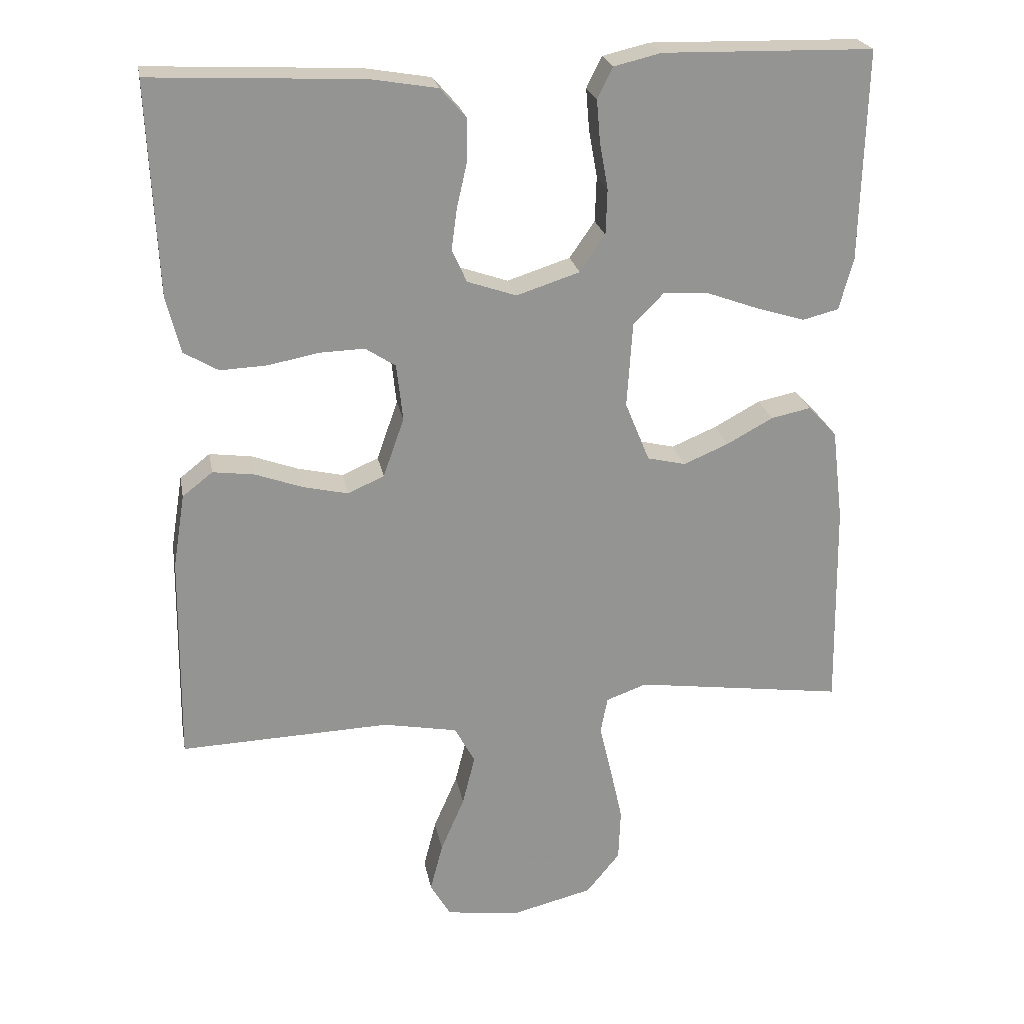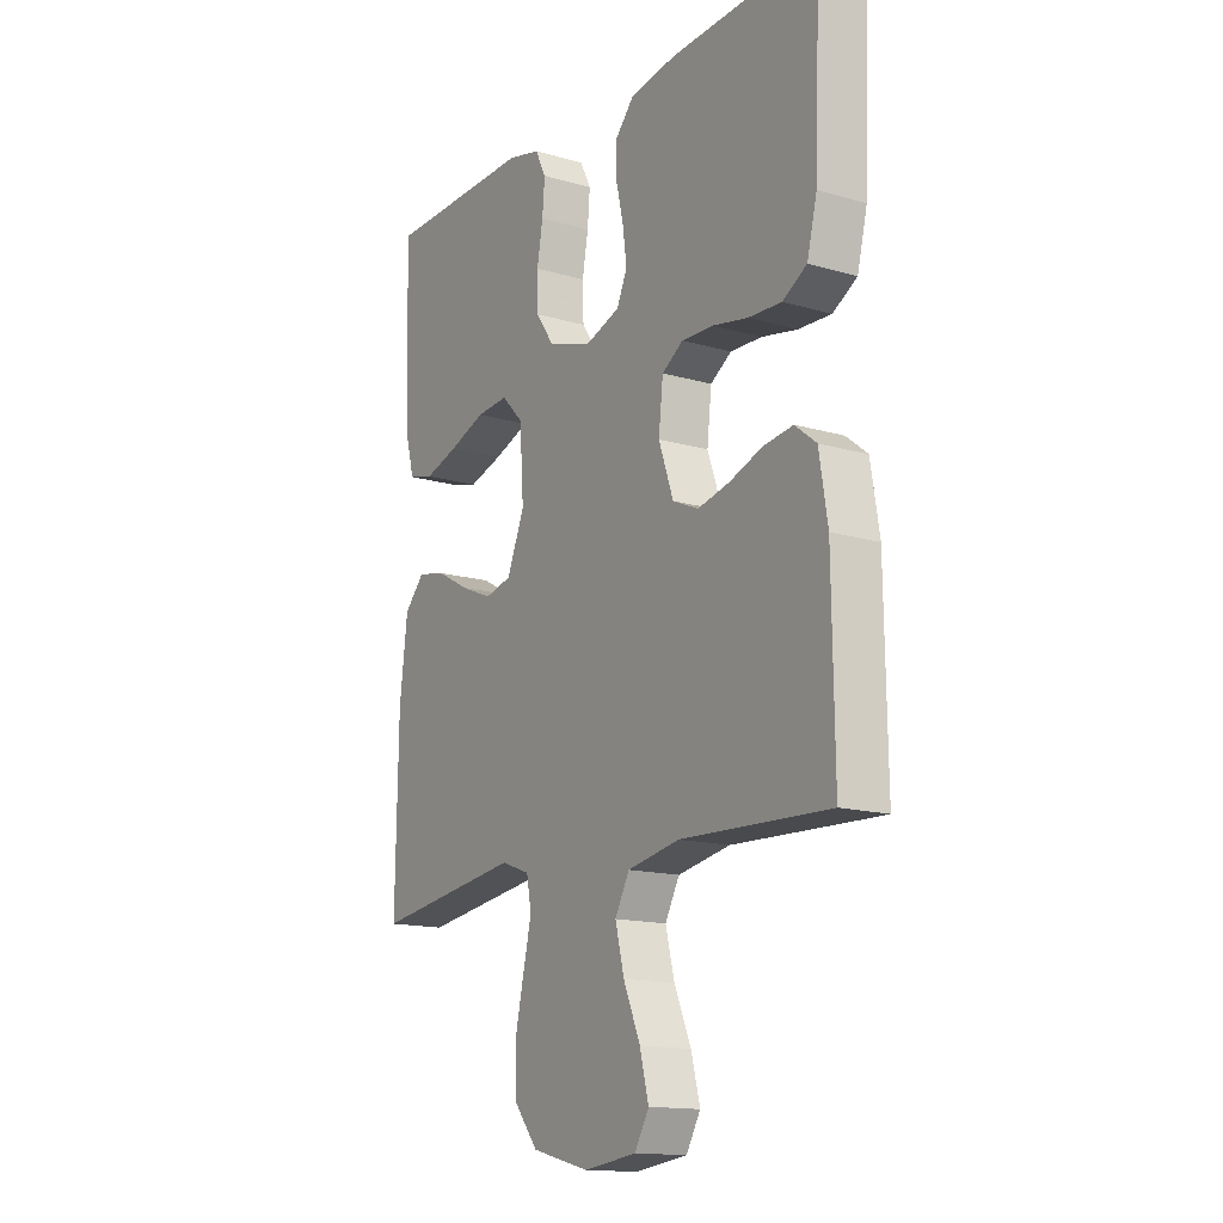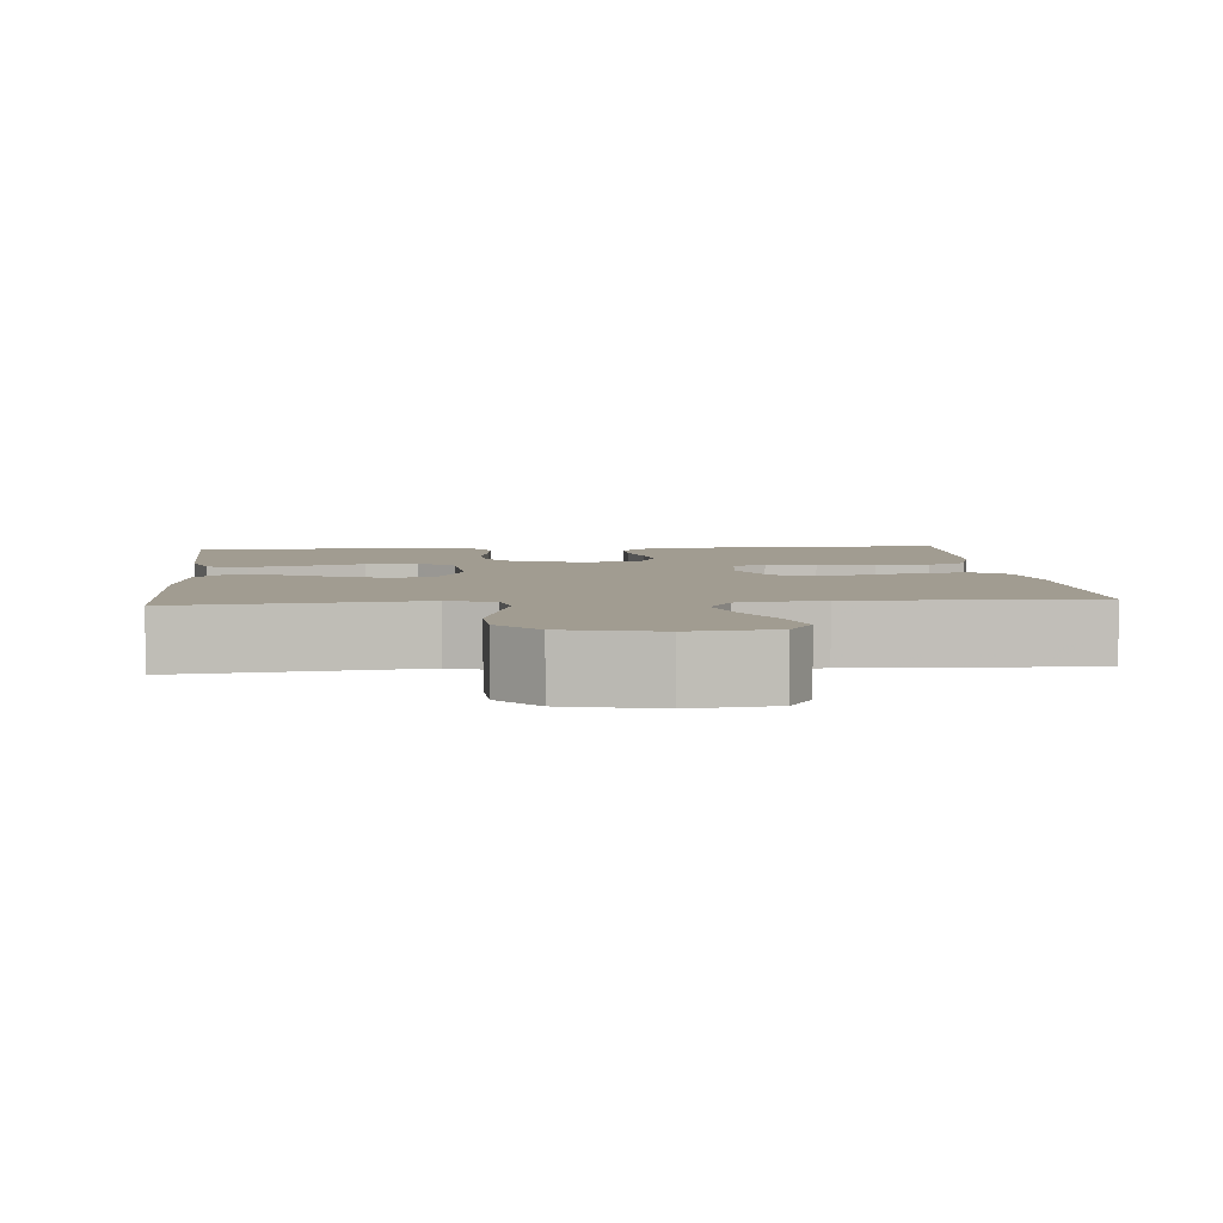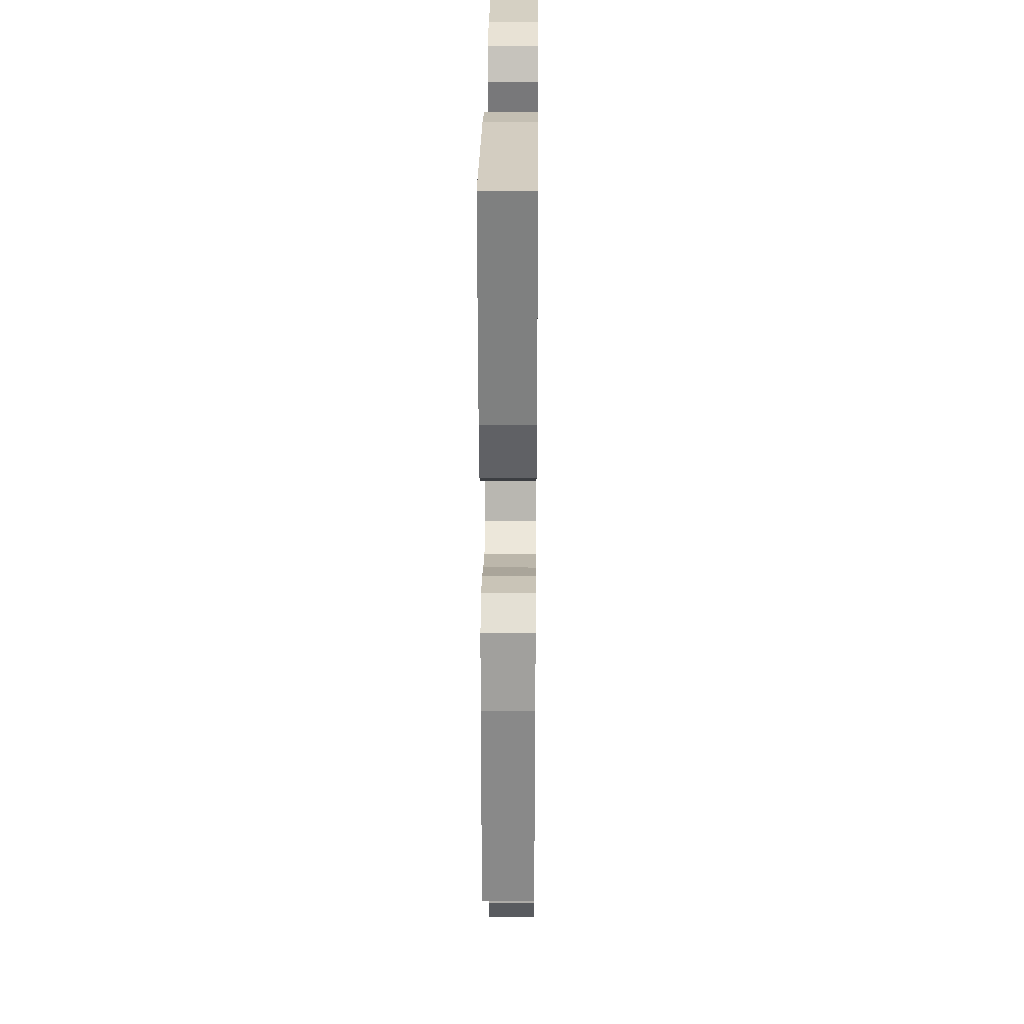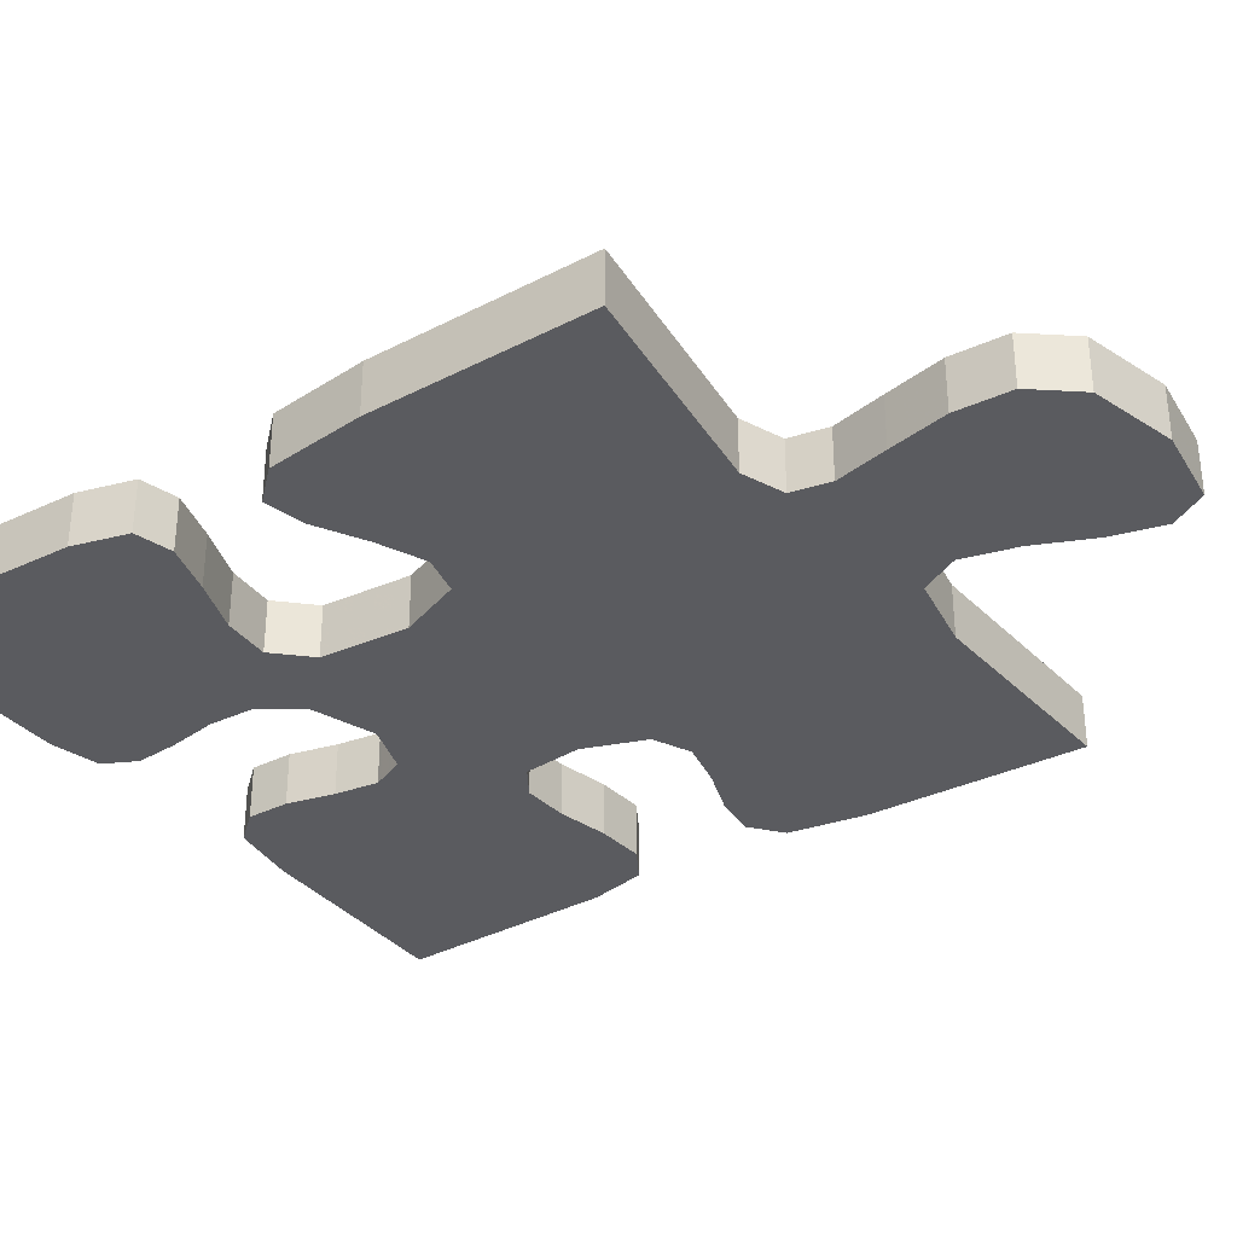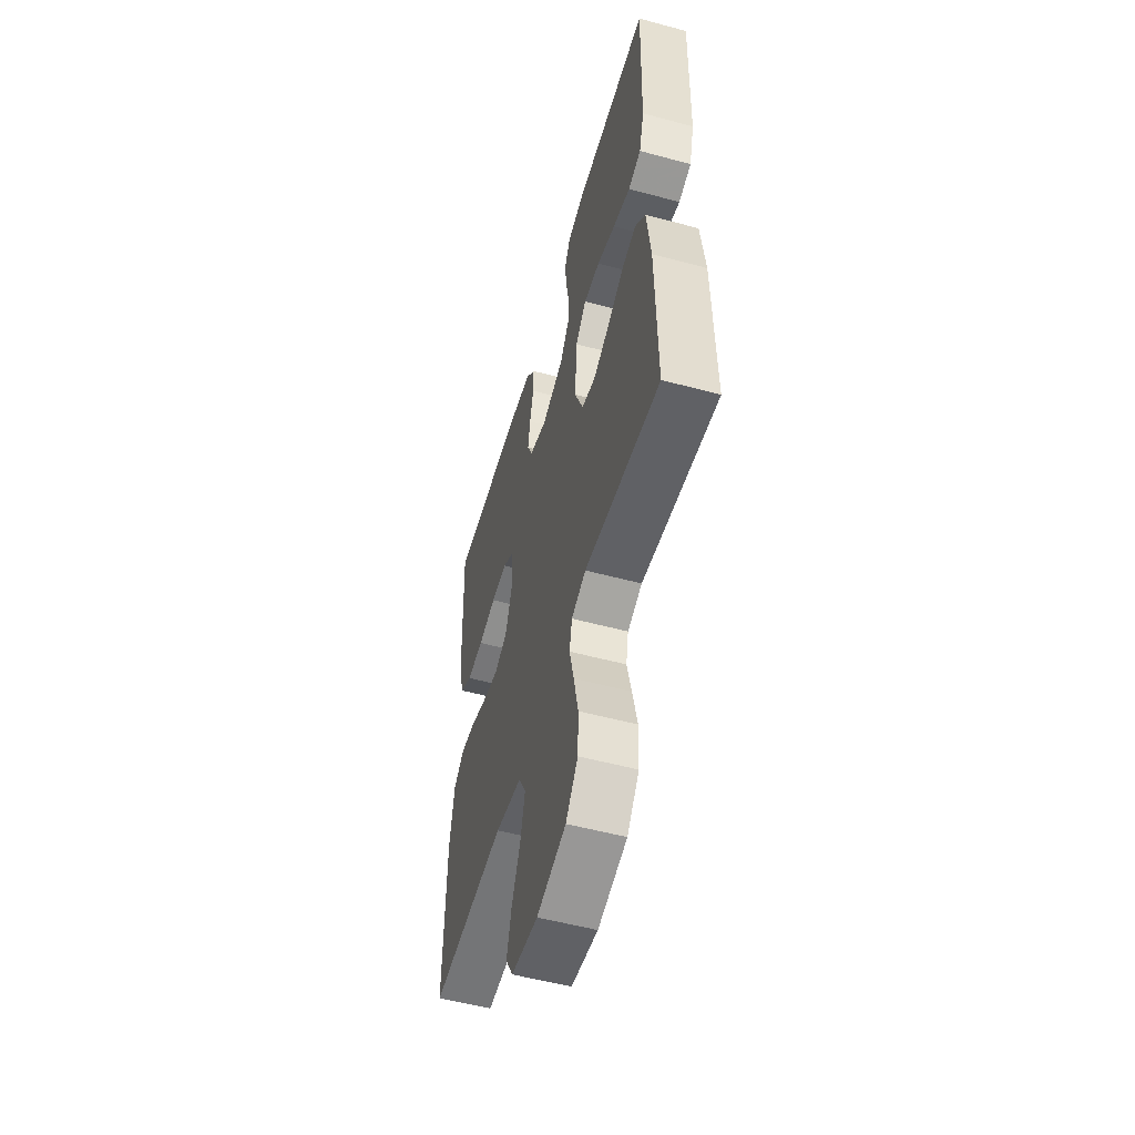
<metadata>
{"format":"obj","ext":"obj","renderer":"f3d","projection":"perspective","resolution":1024,"background":"white","views":[{"elev":23.4,"azim":-10.4,"up":"+Z"},{"elev":-14.9,"azim":-122.0,"up":"+Z"},{"elev":4.5,"azim":175.1,"up":"+Y"},{"elev":27.5,"azim":-89.4,"up":"+Z"},{"elev":-32.9,"azim":124.6,"up":"+Y"},{"elev":-54.4,"azim":74.1,"up":"+Z"}]}
</metadata>
<code>
v -0.5 0.07 -0.5
v -0.496 0.07 -0.2
v -0.479 0.07 -0.095
v -0.436 0.07 -0.061
v -0.376 0.07 -0.069
v -0.31 0.07 -0.093
v -0.245 0.07 -0.108
v -0.193 0.07 -0.085
v -0.163 0.07 0
v -0.172 0.07 0.081
v -0.215 0.07 0.109
v -0.279 0.07 0.107
v -0.351 0.07 0.093
v -0.418 0.07 0.09
v -0.467 0.07 0.119
v -0.487 0.07 0.2
v -0.5 0.07 0.5
v -0.2 0.07 0.486
v -0.105 0.07 0.47
v -0.068 0.07 0.428
v -0.068 0.07 0.37
v -0.083 0.07 0.305
v -0.091 0.07 0.245
v -0.07 0.07 0.198
v 0 0.07 0.174
v 0.09 0.07 0.203
v 0.126 0.07 0.255
v 0.128 0.07 0.32
v 0.116 0.07 0.387
v 0.111 0.07 0.446
v 0.133 0.07 0.49
v 0.2 0.07 0.506
v 0.5 0.07 0.5
v 0.492 0.07 0.2
v 0.472 0.07 0.126
v 0.421 0.07 0.113
v 0.352 0.07 0.134
v 0.278 0.07 0.161
v 0.213 0.07 0.166
v 0.169 0.07 0.121
v 0.161 0.07 0
v 0.196 0.07 -0.086
v 0.251 0.07 -0.099
v 0.315 0.07 -0.072
v 0.381 0.07 -0.036
v 0.438 0.07 -0.024
v 0.479 0.07 -0.068
v 0.495 0.07 -0.2
v 0.5 0.07 -0.5
v 0.2 0.07 -0.459
v 0.142 0.07 -0.48
v 0.132 0.07 -0.532
v 0.149 0.07 -0.604
v 0.167 0.07 -0.685
v 0.164 0.07 -0.76
v 0.116 0.07 -0.819
v 0 0.07 -0.848
v -0.106 0.07 -0.834
v -0.135 0.07 -0.784
v -0.117 0.07 -0.714
v -0.083 0.07 -0.635
v -0.065 0.07 -0.563
v -0.094 0.07 -0.509
v -0.2 0.07 -0.489
v -0.5 0 -0.5
v -0.496 0 -0.2
v -0.479 0 -0.095
v -0.436 0 -0.061
v -0.376 0 -0.069
v -0.31 0 -0.093
v -0.245 0 -0.108
v -0.193 0 -0.085
v -0.163 0 0
v -0.172 0 0.081
v -0.215 0 0.109
v -0.279 0 0.107
v -0.351 0 0.093
v -0.418 0 0.09
v -0.467 0 0.119
v -0.487 0 0.2
v -0.5 0 0.5
v -0.2 0 0.486
v -0.105 0 0.47
v -0.068 0 0.428
v -0.068 0 0.37
v -0.083 0 0.305
v -0.091 0 0.245
v -0.07 0 0.198
v 0 0 0.174
v 0.09 0 0.203
v 0.126 0 0.255
v 0.128 0 0.32
v 0.116 0 0.387
v 0.111 0 0.446
v 0.133 0 0.49
v 0.2 0 0.506
v 0.5 0 0.5
v 0.492 0 0.2
v 0.472 0 0.126
v 0.421 0 0.113
v 0.352 0 0.134
v 0.278 0 0.161
v 0.213 0 0.166
v 0.169 0 0.121
v 0.161 0 0
v 0.196 0 -0.086
v 0.251 0 -0.099
v 0.315 0 -0.072
v 0.381 0 -0.036
v 0.438 0 -0.024
v 0.479 0 -0.068
v 0.495 0 -0.2
v 0.5 0 -0.5
v 0.2 0 -0.459
v 0.142 0 -0.48
v 0.132 0 -0.532
v 0.149 0 -0.604
v 0.167 0 -0.685
v 0.164 0 -0.76
v 0.116 0 -0.819
v 0 0 -0.848
v -0.106 0 -0.834
v -0.135 0 -0.784
v -0.117 0 -0.714
v -0.083 0 -0.635
v -0.065 0 -0.563
v -0.094 0 -0.509
v -0.2 0 -0.489
f 58 59 60 61
f 58 61 62
f 57 58 62
f 56 57 62
f 55 56 62 63
f 52 53 54 55
f 47 48 49 50
f 47 50 51
f 44 45 46 47
f 43 44 47 51
f 42 43 51
f 41 42 51 52
f 35 36 37 38
f 33 34 35 38
f 33 38 39
f 32 33 39 40
f 28 29 30 31
f 28 31 32 40
f 19 20 21 22
f 19 22 23
f 18 19 23
f 17 18 23 24
f 15 16 17 24
f 12 13 14 15
f 11 12 15 24
f 3 4 5 6
f 3 6 7
f 64 1 2 3
f 63 64 3 7
f 52 55 63 7
f 27 28 40 41
f 26 27 41 52
f 25 26 52
f 10 11 24 25
f 9 10 25 52
f 8 9 52
f 7 8 52
f 125 124 123 122
f 126 125 122
f 126 122 121
f 126 121 120
f 127 126 120 119
f 119 118 117 116
f 114 113 112 111
f 115 114 111
f 111 110 109 108
f 115 111 108 107
f 115 107 106
f 116 115 106 105
f 102 101 100 99
f 102 99 98 97
f 103 102 97
f 104 103 97 96
f 95 94 93 92
f 104 96 95 92
f 86 85 84 83
f 87 86 83
f 87 83 82
f 88 87 82 81
f 88 81 80 79
f 79 78 77 76
f 88 79 76 75
f 70 69 68 67
f 71 70 67
f 67 66 65 128
f 71 67 128 127
f 71 127 119 116
f 105 104 92 91
f 116 105 91 90
f 116 90 89
f 89 88 75 74
f 116 89 74 73
f 116 73 72
f 116 72 71
f 1 65 66 2
f 2 66 67 3
f 3 67 68 4
f 4 68 69 5
f 5 69 70 6
f 6 70 71 7
f 7 71 72 8
f 8 72 73 9
f 9 73 74 10
f 10 74 75 11
f 11 75 76 12
f 12 76 77 13
f 13 77 78 14
f 14 78 79 15
f 15 79 80 16
f 16 80 81 17
f 17 81 82 18
f 18 82 83 19
f 19 83 84 20
f 20 84 85 21
f 21 85 86 22
f 22 86 87 23
f 23 87 88 24
f 24 88 89 25
f 25 89 90 26
f 26 90 91 27
f 27 91 92 28
f 28 92 93 29
f 29 93 94 30
f 30 94 95 31
f 31 95 96 32
f 32 96 97 33
f 33 97 98 34
f 34 98 99 35
f 35 99 100 36
f 36 100 101 37
f 37 101 102 38
f 38 102 103 39
f 39 103 104 40
f 40 104 105 41
f 41 105 106 42
f 42 106 107 43
f 43 107 108 44
f 44 108 109 45
f 45 109 110 46
f 46 110 111 47
f 47 111 112 48
f 48 112 113 49
f 49 113 114 50
f 50 114 115 51
f 51 115 116 52
f 52 116 117 53
f 53 117 118 54
f 54 118 119 55
f 55 119 120 56
f 56 120 121 57
f 57 121 122 58
f 58 122 123 59
f 59 123 124 60
f 60 124 125 61
f 61 125 126 62
f 62 126 127 63
f 63 127 128 64
f 64 128 65 1

</code>
